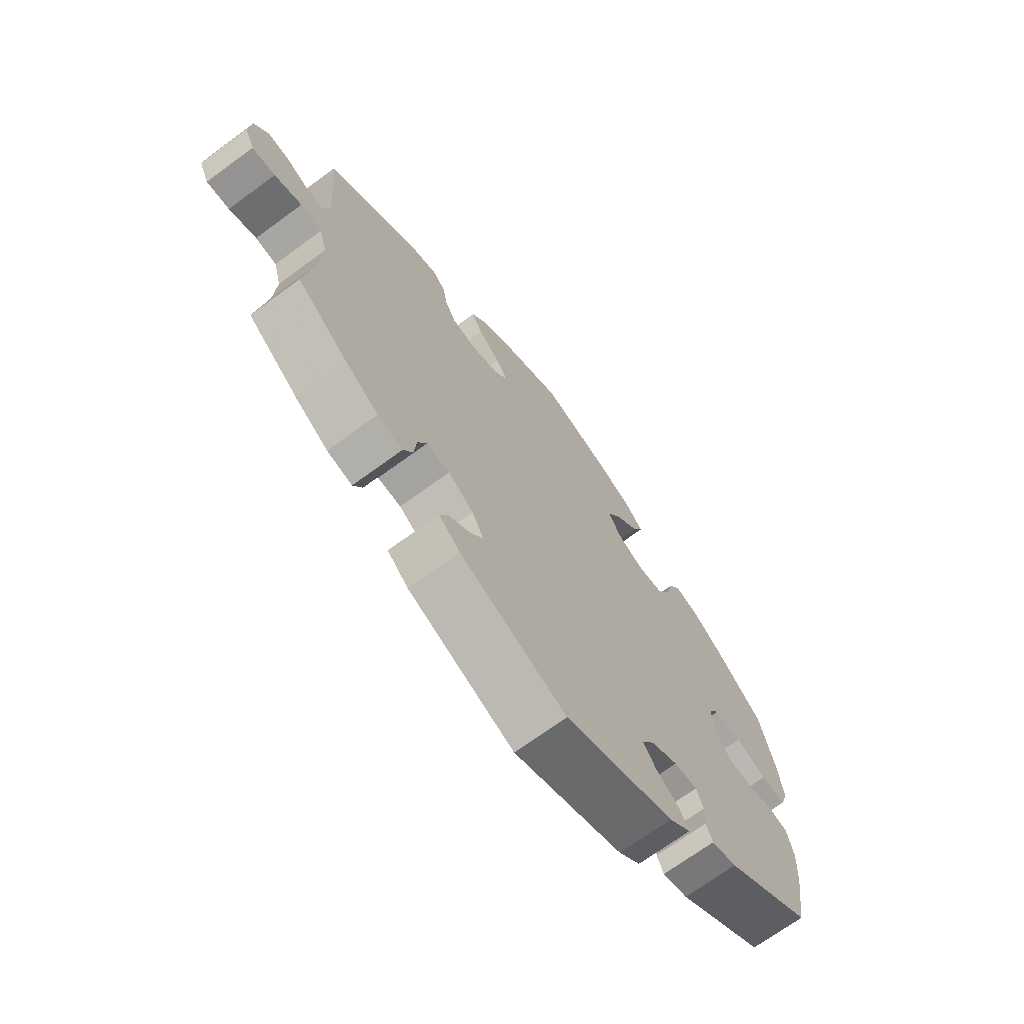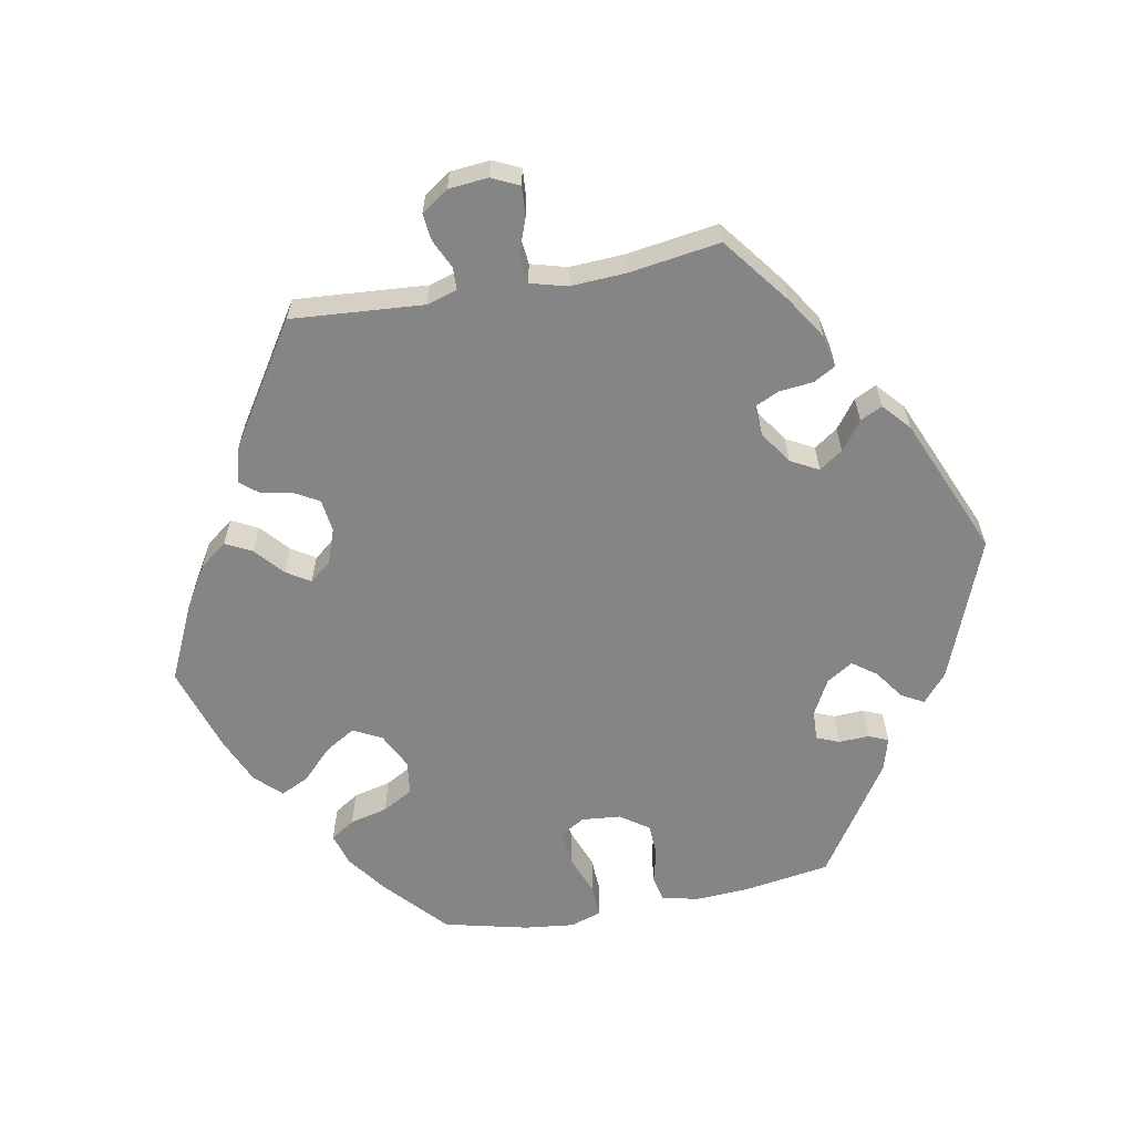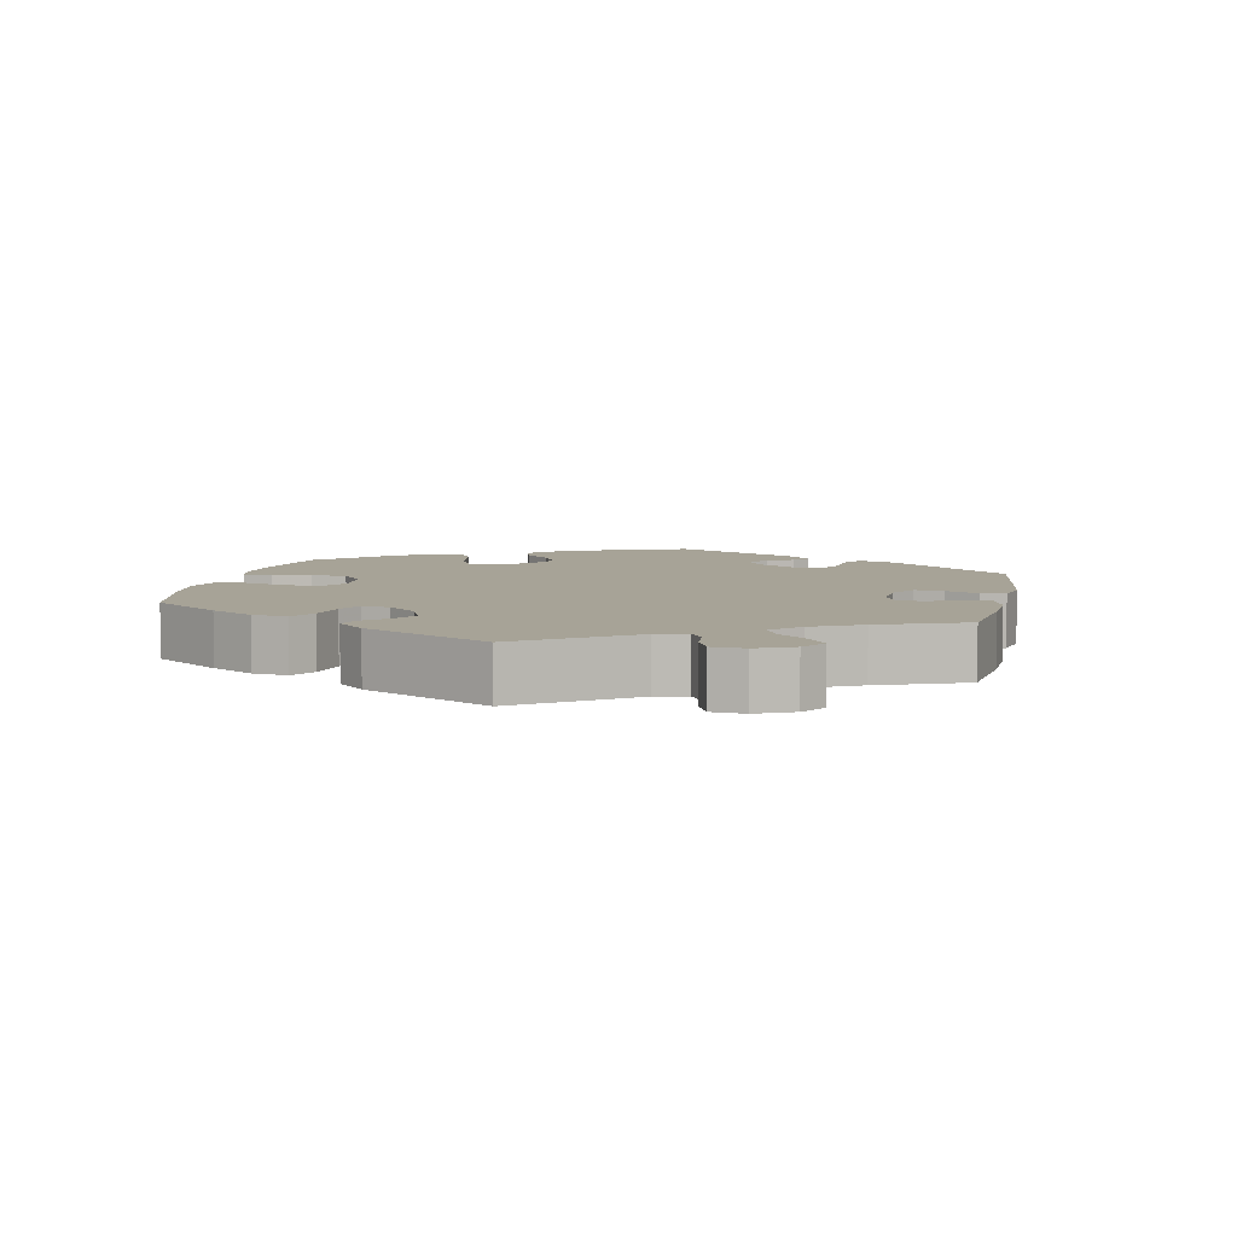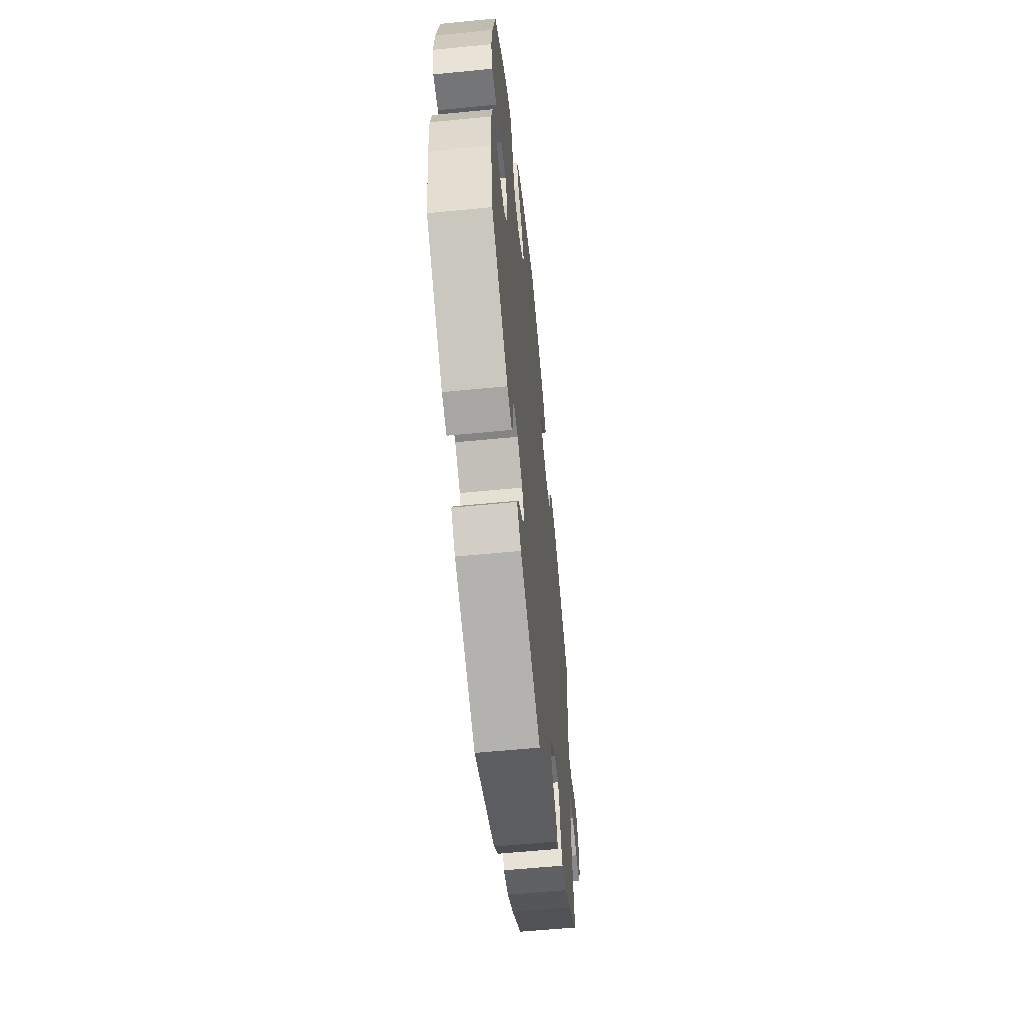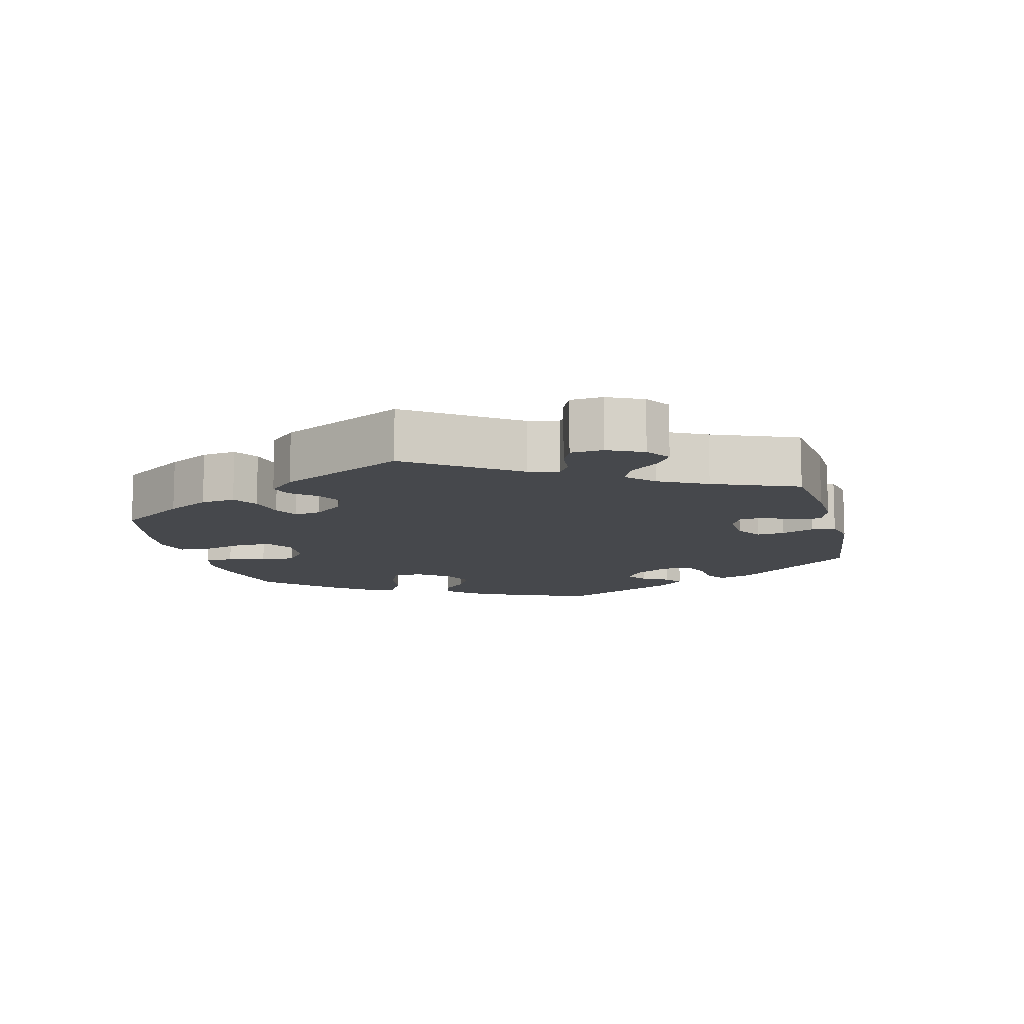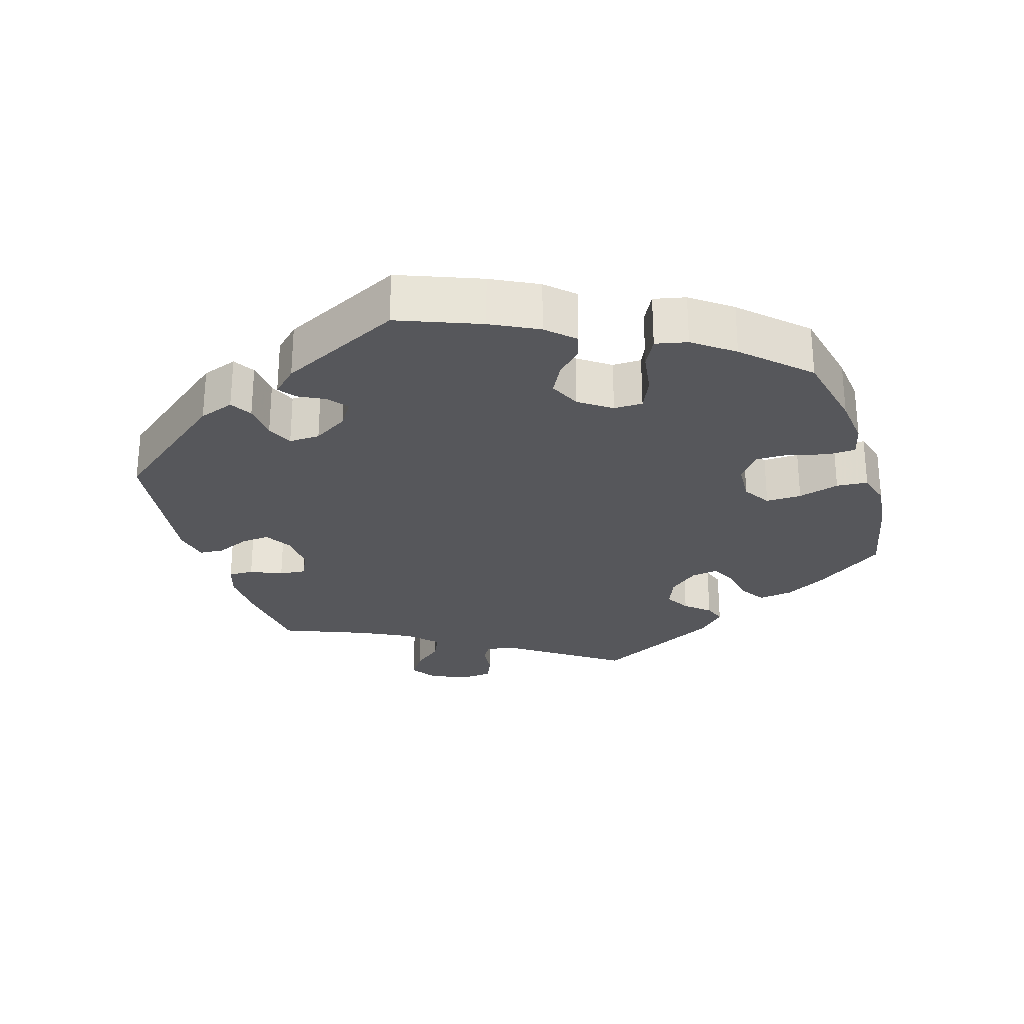
<metadata>
{"format":"obj","ext":"obj","renderer":"f3d","projection":"perspective","resolution":1024,"background":"white","views":[{"elev":-69.9,"azim":126.3,"up":"+Z"},{"elev":-61.7,"azim":100.6,"up":"+Y"},{"elev":6.7,"azim":71.8,"up":"+Y"},{"elev":-58.9,"azim":-84.2,"up":"+Z"},{"elev":-11.4,"azim":73.9,"up":"+Y"},{"elev":-27.4,"azim":-103.0,"up":"+Y"}]}
</metadata>
<code>
v -0.519 0.07 -0.166
v -0.523 0.07 -0.092
v -0.511 0.07 -0.041
v -0.476 0.07 -0.033
v -0.428 0.07 -0.045
v -0.382 0.07 -0.043
v -0.354 0.07 -0.003
v -0.349 0.07 0.052
v -0.37 0.07 0.087
v -0.419 0.07 0.082
v -0.476 0.07 0.06
v -0.522 0.07 0.058
v -0.536 0.07 0.102
v -0.528 0.07 0.172
v -0.5 0.07 0.289
v -0.414 0.07 0.367
v -0.358 0.07 0.408
v -0.313 0.07 0.421
v -0.291 0.07 0.387
v -0.278 0.07 0.334
v -0.254 0.07 0.291
v -0.206 0.07 0.285
v -0.156 0.07 0.31
v -0.135 0.07 0.35
v -0.161 0.07 0.393
v -0.204 0.07 0.435
v -0.223 0.07 0.475
v -0.188 0.07 0.511
v -0.121 0.07 0.54
v -0.001 0.07 0.578
v 0.105 0.07 0.529
v 0.164 0.07 0.494
v 0.194 0.07 0.455
v 0.175 0.07 0.418
v 0.135 0.07 0.383
v 0.114 0.07 0.35
v 0.138 0.07 0.32
v 0.187 0.07 0.302
v 0.233 0.07 0.308
v 0.253 0.07 0.343
v 0.261 0.07 0.387
v 0.282 0.07 0.412
v 0.333 0.07 0.398
v 0.501 0.07 0.29
v 0.487 0.07 0.105
v 0.5 0.07 0.062
v 0.531 0.07 0.061
v 0.572 0.07 0.08
v 0.61 0.07 0.084
v 0.636 0.07 0.046
v 0.641 0.07 -0.01
v 0.623 0.07 -0.048
v 0.581 0.07 -0.045
v 0.531 0.07 -0.027
v 0.492 0.07 -0.031
v 0.478 0.07 -0.082
v 0.482 0.07 -0.159
v 0.501 0.07 -0.288
v 0.407 0.07 -0.36
v 0.348 0.07 -0.398
v 0.302 0.07 -0.408
v 0.285 0.07 -0.377
v 0.28 0.07 -0.329
v 0.264 0.07 -0.295
v 0.222 0.07 -0.298
v 0.176 0.07 -0.329
v 0.155 0.07 -0.368
v 0.178 0.07 -0.401
v 0.218 0.07 -0.431
v 0.233 0.07 -0.462
v 0.195 0.07 -0.496
v 0.001 0.07 -0.578
v -0.199 0.07 -0.5
v -0.239 0.07 -0.466
v -0.222 0.07 -0.435
v -0.18 0.07 -0.405
v -0.156 0.07 -0.372
v -0.179 0.07 -0.335
v -0.229 0.07 -0.308
v -0.271 0.07 -0.306
v -0.284 0.07 -0.338
v -0.282 0.07 -0.38
v -0.294 0.07 -0.408
v -0.34 0.07 -0.395
v -0.5 0.07 -0.289
v -0.519 0 -0.166
v -0.523 0 -0.092
v -0.511 0 -0.041
v -0.476 0 -0.033
v -0.428 0 -0.045
v -0.382 0 -0.043
v -0.354 0 -0.003
v -0.349 0 0.052
v -0.37 0 0.087
v -0.419 0 0.082
v -0.476 0 0.06
v -0.522 0 0.058
v -0.536 0 0.102
v -0.528 0 0.172
v -0.5 0 0.289
v -0.414 0 0.367
v -0.358 0 0.408
v -0.313 0 0.421
v -0.291 0 0.387
v -0.278 0 0.334
v -0.254 0 0.291
v -0.206 0 0.285
v -0.156 0 0.31
v -0.135 0 0.35
v -0.161 0 0.393
v -0.204 0 0.435
v -0.223 0 0.475
v -0.188 0 0.511
v -0.121 0 0.54
v -0.001 0 0.578
v 0.105 0 0.529
v 0.164 0 0.494
v 0.194 0 0.455
v 0.175 0 0.418
v 0.135 0 0.383
v 0.114 0 0.35
v 0.138 0 0.32
v 0.187 0 0.302
v 0.233 0 0.308
v 0.253 0 0.343
v 0.261 0 0.387
v 0.282 0 0.412
v 0.333 0 0.398
v 0.501 0 0.29
v 0.487 0 0.105
v 0.5 0 0.062
v 0.531 0 0.061
v 0.572 0 0.08
v 0.61 0 0.084
v 0.636 0 0.046
v 0.641 0 -0.01
v 0.623 0 -0.048
v 0.581 0 -0.045
v 0.531 0 -0.027
v 0.492 0 -0.031
v 0.478 0 -0.082
v 0.482 0 -0.159
v 0.501 0 -0.288
v 0.407 0 -0.36
v 0.348 0 -0.398
v 0.302 0 -0.408
v 0.285 0 -0.377
v 0.28 0 -0.329
v 0.264 0 -0.295
v 0.222 0 -0.298
v 0.176 0 -0.329
v 0.155 0 -0.368
v 0.178 0 -0.401
v 0.218 0 -0.431
v 0.233 0 -0.462
v 0.195 0 -0.496
v 0.001 0 -0.578
v -0.199 0 -0.5
v -0.239 0 -0.466
v -0.222 0 -0.435
v -0.18 0 -0.405
v -0.156 0 -0.372
v -0.179 0 -0.335
v -0.229 0 -0.308
v -0.271 0 -0.306
v -0.284 0 -0.338
v -0.282 0 -0.38
v -0.294 0 -0.408
v -0.34 0 -0.395
v -0.5 0 -0.289
f 81 82 83 84
f 80 81 84 85
f 79 80 85 1
f 73 74 75 76
f 73 76 77
f 72 73 77
f 71 72 77 78
f 68 69 70 71
f 67 68 71 78
f 60 61 62 63
f 60 63 64
f 57 58 59 60
f 56 57 60 64
f 55 56 64 65
f 51 52 53 54
f 51 54 55
f 50 51 55
f 47 48 49 50
f 46 47 50 55
f 45 46 55 65
f 40 41 42 43
f 39 40 43 44
f 38 39 44 45
f 32 33 34 35
f 32 35 36
f 31 32 36
f 30 31 36
f 29 30 36
f 28 29 36 37
f 25 26 27 28
f 24 25 28 37
f 17 18 19 20
f 17 20 21
f 16 17 21
f 15 16 21
f 14 15 21 22
f 10 11 12 13
f 9 10 13 14
f 2 3 4 5
f 79 1 2 5
f 79 5 6
f 66 67 78 79
f 66 79 6 7
f 65 66 7 8
f 45 65 8 9
f 23 24 37 38
f 22 23 38 45
f 9 14 22 45
f 169 168 167 166
f 170 169 166 165
f 86 170 165 164
f 161 160 159 158
f 162 161 158
f 162 158 157
f 163 162 157 156
f 156 155 154 153
f 163 156 153 152
f 148 147 146 145
f 149 148 145
f 145 144 143 142
f 149 145 142 141
f 150 149 141 140
f 139 138 137 136
f 140 139 136
f 140 136 135
f 135 134 133 132
f 140 135 132 131
f 150 140 131 130
f 128 127 126 125
f 129 128 125 124
f 130 129 124 123
f 120 119 118 117
f 121 120 117
f 121 117 116
f 121 116 115
f 121 115 114
f 122 121 114 113
f 113 112 111 110
f 122 113 110 109
f 105 104 103 102
f 106 105 102
f 106 102 101
f 106 101 100
f 107 106 100 99
f 98 97 96 95
f 99 98 95 94
f 90 89 88 87
f 90 87 86 164
f 91 90 164
f 164 163 152 151
f 92 91 164 151
f 93 92 151 150
f 94 93 150 130
f 123 122 109 108
f 130 123 108 107
f 130 107 99 94
f 1 86 87 2
f 2 87 88 3
f 3 88 89 4
f 4 89 90 5
f 5 90 91 6
f 6 91 92 7
f 7 92 93 8
f 8 93 94 9
f 9 94 95 10
f 10 95 96 11
f 11 96 97 12
f 12 97 98 13
f 13 98 99 14
f 14 99 100 15
f 15 100 101 16
f 16 101 102 17
f 17 102 103 18
f 18 103 104 19
f 19 104 105 20
f 20 105 106 21
f 21 106 107 22
f 22 107 108 23
f 23 108 109 24
f 24 109 110 25
f 25 110 111 26
f 26 111 112 27
f 27 112 113 28
f 28 113 114 29
f 29 114 115 30
f 30 115 116 31
f 31 116 117 32
f 32 117 118 33
f 33 118 119 34
f 34 119 120 35
f 35 120 121 36
f 36 121 122 37
f 37 122 123 38
f 38 123 124 39
f 39 124 125 40
f 40 125 126 41
f 41 126 127 42
f 42 127 128 43
f 43 128 129 44
f 44 129 130 45
f 45 130 131 46
f 46 131 132 47
f 47 132 133 48
f 48 133 134 49
f 49 134 135 50
f 50 135 136 51
f 51 136 137 52
f 52 137 138 53
f 53 138 139 54
f 54 139 140 55
f 55 140 141 56
f 56 141 142 57
f 57 142 143 58
f 58 143 144 59
f 59 144 145 60
f 60 145 146 61
f 61 146 147 62
f 62 147 148 63
f 63 148 149 64
f 64 149 150 65
f 65 150 151 66
f 66 151 152 67
f 67 152 153 68
f 68 153 154 69
f 69 154 155 70
f 70 155 156 71
f 71 156 157 72
f 72 157 158 73
f 73 158 159 74
f 74 159 160 75
f 75 160 161 76
f 76 161 162 77
f 77 162 163 78
f 78 163 164 79
f 79 164 165 80
f 80 165 166 81
f 81 166 167 82
f 82 167 168 83
f 83 168 169 84
f 84 169 170 85
f 85 170 86 1

</code>
